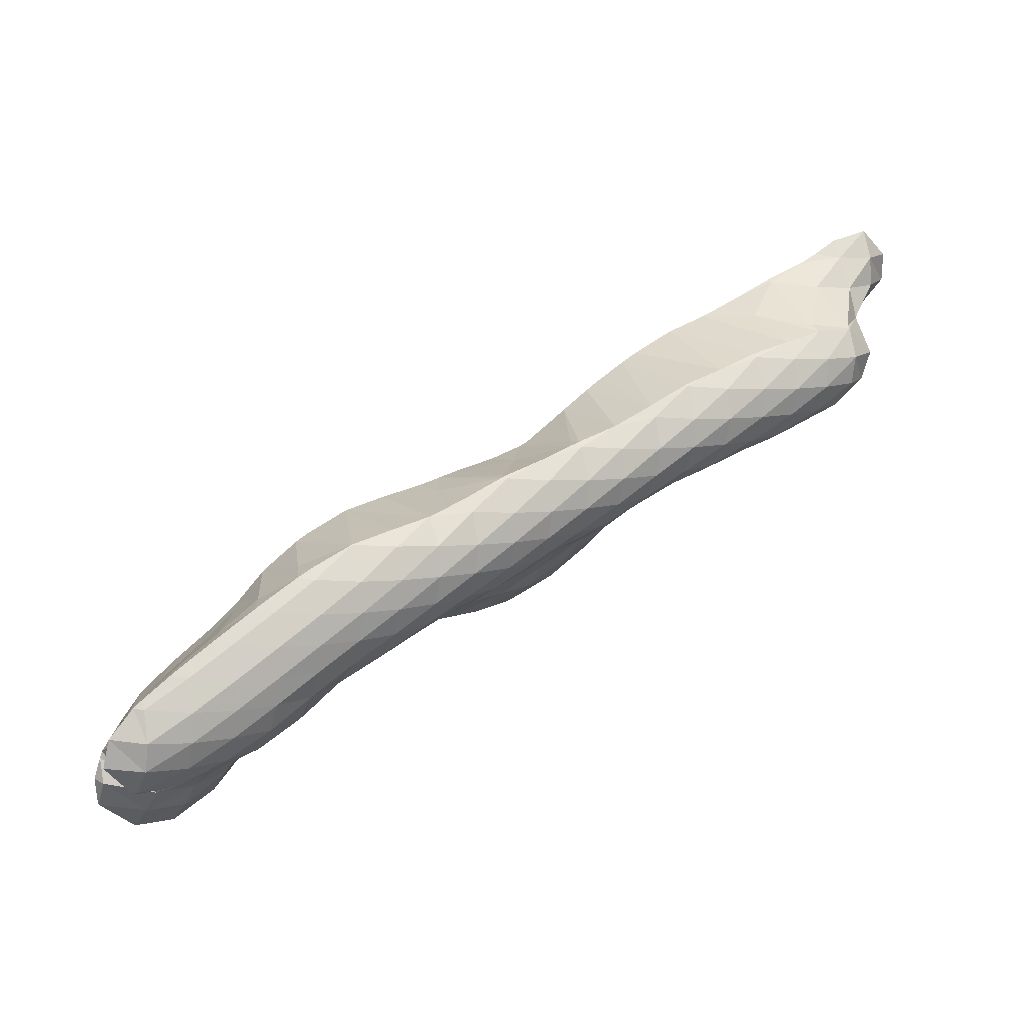
<metadata>
{"format":"obj","ext":"obj","renderer":"f3d","projection":"perspective","resolution":1024,"background":"white","views":[{"elev":-0.4,"azim":136.8,"up":"+Y"}]}
</metadata>
<code>
v 269 277.8 68.01
v 269.9 276.8 68.53
v 270.2 277.5 67.62
v 270.3 278.6 67.27
v 268.9 278.9 67.62
v 270.4 279.8 67.59
v 270.1 276.6 68.62
v 271.4 276 69.09
v 271.6 276.3 68.33
v 271.8 277.3 67.62
v 272 278.4 67.48
v 271.9 279.6 67.96
v 272.6 275.4 69.52
v 272.9 275.2 69.64
v 273 275.3 69.43
v 273.3 276.1 68.33
v 273.4 277.1 67.89
v 273.5 278.4 68.01
v 273.5 279.1 68.43
v 274.4 274.6 70.14
v 274.7 275 69.29
v 274.9 275.9 68.55
v 275 277.1 68.34
v 275 278.4 68.8
v 275 278.6 68.9
v 275.6 274.1 70.53
v 275.9 273.9 70.67
v 276 274 70.43
v 276.3 274.8 69.35
v 276.5 275.8 68.91
v 276.5 277.1 68.99
v 275.3 278.4 69
v 276.5 277.9 69.43
v 277.5 273.2 71.18
v 277.7 273.7 70.3
v 277.9 274.7 69.61
v 278 275.8 69.45
v 278 277.1 69.9
v 278 277.2 69.95
v 278.2 272.8 71.48
v 278.9 272.4 71.76
v 279.1 272.6 71.28
v 279.3 273.5 70.38
v 279.5 274.6 70.04
v 279.5 275.8 70.27
v 278.1 277.1 69.99
v 279.5 276.3 70.53
v 280.3 271.5 72.29
v 280.4 271.5 72.35
v 280.4 271.5 72.24
v 280.7 272.3 71.14
v 280.9 273.3 70.64
v 281 274.5 70.66
v 280.2 275.9 70.8
v 281 275.5 71.11
v 281.9 270.7 72.88
v 282.1 271.2 72
v 282.4 272.1 71.29
v 282.5 273.3 71.07
v 282.5 274.6 71.48
v 282.5 274.8 71.62
v 282.6 270.3 73.18
v 283.4 269.8 73.47
v 283.5 270.1 72.93
v 283.8 271 72.01
v 284 272 71.62
v 284 273.2 71.7
v 282.9 274.6 71.75
v 284 274.1 72.15
v 284.7 269.1 73.98
v 284.9 268.9 74.06
v 284.9 269 73.89
v 285.2 269.8 72.78
v 285.4 270.8 72.23
v 285.5 272 72.12
v 285.5 273.3 72.59
v 285.5 273.4 72.66
v 286.4 268.2 74.6
v 286.6 268.7 73.66
v 286.8 269.6 72.93
v 287 270.7 72.65
v 287 272 72.91
v 285.7 273.3 72.73
v 287 272.6 73.24
v 287 267.8 74.86
v 287.8 267.3 75.19
v 288 267.6 74.59
v 288.3 268.5 73.66
v 288.4 269.5 73.21
v 288.5 270.7 73.21
v 287.9 272.1 73.59
v 288.5 271.8 73.79
v 289 266.6 75.65
v 289.3 266.3 75.8
v 289.4 266.5 75.5
v 289.7 267.3 74.42
v 289.9 268.3 73.83
v 290 269.4 73.59
v 290 270.7 73.85
v 290 271.3 74.26
v 290.8 265.4 76.39
v 291.1 266.1 75.24
v 291.3 267.1 74.54
v 291.5 268.2 74.18
v 291.6 269.4 74.15
v 291.5 270.7 74.73
v 291.5 270.8 74.74
v 292 264.2 77.05
v 292.2 264 77.14
v 292.2 264.1 76.94
v 292.5 265 75.94
v 290.9 265.3 76.43
v 292.7 265.9 75.26
v 292.9 267 74.86
v 293 268.1 74.75
v 293 269.4 75.07
v 291.5 270.7 74.74
v 293 269.9 75.32
v 293.6 263 77.76
v 293.6 262.9 77.78
v 293.7 262.9 77.73
v 294 263.7 76.56
v 294.2 264.7 75.93
v 294.3 265.8 75.55
v 294.4 266.9 75.42
v 294.5 268.2 75.68
v 293.5 269.5 75.54
v 294.5 268.8 75.97
v 295.2 262.3 78.3
v 295.4 262.6 77.48
v 295.6 263.6 76.67
v 295.8 264.6 76.26
v 295.9 265.8 76.12
v 295.9 267 76.37
v 295 268.3 76.23
v 295.9 267.6 76.64
v 296.7 261.7 78.79
v 296.7 261.7 78.8
v 296.7 261.7 78.79
v 297 262.4 77.6
v 297.2 263.5 77.03
v 297.3 264.6 76.85
v 297.3 265.9 77.08
v 296.5 267.1 76.91
v 297.3 266.4 77.33
v 298.3 261.5 79.17
v 298.3 261.5 79.04
v 298.5 262.4 78.09
v 298.7 263.5 77.73
v 298.8 264.7 77.89
v 297.8 265.9 77.58
v 298.7 265.1 78.05
v 298.5 261.5 79.18
v 299.7 262.5 79.09
v 299.7 263.6 78.73
v 299 264.8 78.2
v 266.1 281.3 70.34
v 266.5 281.1 70.51
v 266.6 281.1 69.98
v 266.8 282.1 69.16
v 265.2 282.5 69.79
v 266.9 283.2 69.1
v 265.5 283.5 69.48
v 266.9 284.4 69.46
v 268 280.2 71.07
v 268.5 280.5 68.7
v 268.5 281.8 69.01
v 268.5 283.1 69.53
v 268.5 283.9 69.93
v 269.2 278.9 71.75
v 269.4 278.7 71.85
v 268.2 280.1 71.16
v 270.3 279.9 67.7
v 270.1 281.7 69.58
v 269.3 283.3 70.31
v 269.9 282.9 70.57
v 270.2 277.8 72.33
v 270.7 277.1 72.67
v 271.9 279.9 68.38
v 271.4 282 70.97
v 271.4 282.1 71.11
v 271.9 275.5 73.44
v 272.1 275.3 73.55
v 272.2 275.3 73.02
v 271.1 276.6 72.91
v 273.1 280.4 70.45
v 271.6 282 71.16
v 272.9 281.2 71.7
v 273 274.3 74.05
v 273.5 273.9 74.28
v 273.7 274 73.52
v 274.2 274.5 71.31
v 273.7 280.8 71.99
v 274.4 280.4 72.27
v 274.6 273.1 74.76
v 274.9 272.8 74.92
v 275.1 272.9 74.45
v 275.5 273.5 72.59
v 276 279.3 72.06
v 275.9 279.7 72.8
v 276.4 271.9 75.53
v 276.4 271.9 75.53
v 276.4 271.9 75.52
v 276.9 272.5 73.71
v 277.3 273.1 71.96
v 276.1 279.5 72.9
v 277.4 278.7 73.4
v 277.5 270.7 76.13
v 277.8 270.4 76.29
v 277.9 270.6 75.87
v 278.3 271.3 74.53
v 278.6 272 73.04
v 277.9 278.3 73.65
v 278.8 277.6 74.06
v 278.8 269.5 76.78
v 279.2 269.2 76.98
v 279.4 269.4 76.47
v 279.7 270.1 75.18
v 280 270.9 74
v 279.4 277.1 74.33
v 280.2 276.3 74.78
v 280.7 268.3 77.56
v 281.1 269 76.01
v 281.4 269.8 74.89
v 281.8 270.5 73.56
v 280.6 275.9 74.96
v 282.3 274.9 72.26
v 281.6 274.9 75.5
v 280.8 268.3 77.58
v 282.3 267.9 78.01
v 282.4 268 77.34
v 282.8 268.7 75.86
v 283.1 269.4 74.55
v 282 274.8 75.63
v 283.5 274.1 74.27
v 283.1 274.2 76.04
v 283.8 267.6 78.4
v 284.1 267.8 77.33
v 284.5 268.4 75.69
v 284.7 273.7 76.51
v 285.4 273.4 72.96
v 285.4 267.4 78.78
v 285.7 267.5 77.29
v 286.2 268 75.3
v 285.4 273.4 76.74
v 286.5 272.9 75.44
v 286.2 273.1 77
v 287 267.1 79.18
v 287.5 267.1 76.81
v 287.7 272.6 77.46
v 288.1 266.7 79.53
v 288.5 266.5 79.68
v 288.6 266.5 79.11
v 289.3 272.1 77.94
v 289.5 265.5 80.2
v 289.9 265 80.45
v 290.1 265.2 79.42
v 290.7 265.4 76.63
v 289.3 272.1 77.96
v 291.5 270.8 74.78
v 290.7 271.2 78.54
v 291 263.2 81.26
v 291.2 262.9 81.42
v 291.3 263.1 80.93
v 291.7 263.7 79.29
v 290.3 264.3 80.76
v 291.1 270.8 78.73
v 292.8 269.9 76.5
v 292.1 269.8 79.26
v 292.5 260.9 82.32
v 292.5 260.9 82.35
v 292.5 260.9 82.28
v 292.8 261.7 81.09
v 291.7 262.1 81.79
v 293.2 262.5 79.84
v 293.1 268.5 79.88
v 293.7 268.2 79.2
v 293.5 268 80.13
v 294.2 268.7 77.07
v 292.3 269.7 79.35
v 294 259.8 83
v 294.3 260.5 81.76
v 294.6 261.4 80.75
v 294.9 262.1 79.37
v 294.1 267.4 80.47
v 295.2 266.9 79.48
v 294.9 266.6 80.88
v 295.7 267.4 77.56
v 295.5 259.6 83.35
v 295.9 260.4 82.05
v 296.2 261.2 80.94
v 295.3 266.2 81.1
v 296.7 265.6 79.89
v 296.3 265.1 81.65
v 297.1 266.2 78.12
v 297.2 260.6 83.35
v 297.3 260.8 83.32
v 297.5 261.5 82.55
v 297.5 262.5 82.78
v 297.5 262.8 82.68
v 297.8 262.3 81.37
v 298 263.3 80.81
v 297 263.9 82.2
v 298.3 264.2 79.91
v 296.4 265 81.7
v 298.6 264.9 78.54
v 297.6 261.7 83.07
v 266.5 281.4 70.69
v 266.5 282.6 70.78
v 266.7 283.6 70.33
v 268 281.4 71.45
v 268.1 282.5 71.25
v 268.3 283.5 70.54
v 269.4 279 71.96
v 269.4 280.2 72.15
v 269.5 281.4 72
v 269.7 282.3 71.38
v 270.7 277.9 72.94
v 270.8 279.1 73.06
v 270.9 280.2 72.83
v 271.1 281.2 72.29
v 271.4 282.1 71.21
v 272.1 275.5 73.67
v 272.1 276.8 73.94
v 272.2 278 73.93
v 272.3 279.1 73.69
v 272.5 280.1 73.17
v 272.8 281 72.21
v 273.5 274.4 74.54
v 273.5 275.7 74.84
v 273.6 276.8 74.76
v 273.7 277.9 74.49
v 273.9 279 74.03
v 274.1 279.9 73.23
v 274.9 273.2 75.12
v 274.9 274.5 75.54
v 275 275.7 75.5
v 275.2 276.8 75.25
v 275.3 277.8 74.82
v 275.5 278.8 74.16
v 275.8 279.6 73
v 276.4 271.9 75.53
v 276.4 273.3 76.1
v 276.5 274.5 76.15
v 276.6 275.6 75.92
v 276.8 276.6 75.52
v 277 277.6 74.91
v 277.2 278.5 73.92
v 277.8 270.8 76.48
v 277.8 272.1 76.79
v 277.9 273.3 76.81
v 278 274.4 76.59
v 278.2 275.4 76.17
v 278.4 276.4 75.57
v 278.7 277.3 74.62
v 279.2 269.6 77.24
v 279.2 270.9 77.59
v 279.3 272.1 77.54
v 279.5 273.2 77.3
v 279.6 274.3 76.86
v 279.9 275.2 76.15
v 280.1 276.1 75.18
v 280.7 269.7 78.21
v 280.8 270.9 78.25
v 280.9 272 78.03
v 281.1 273.1 77.63
v 281.3 274.1 76.95
v 281.6 274.8 75.73
v 282.2 268.3 78.38
v 282.2 269.7 78.81
v 282.3 270.8 78.72
v 282.5 271.9 78.41
v 282.7 273 77.9
v 282.9 273.8 76.98
v 283.8 268.3 78.92
v 283.8 269.6 79.24
v 283.9 270.7 79.09
v 284.1 271.8 78.73
v 284.3 272.8 78.1
v 284.6 273.6 76.89
v 285.3 268.2 79.37
v 285.4 269.5 79.61
v 285.5 270.6 79.41
v 285.7 271.7 78.98
v 285.9 272.6 78.19
v 286.9 268.1 79.82
v 287 269.4 79.95
v 287.1 270.5 79.7
v 287.3 271.5 79.18
v 287.6 272.4 78.2
v 288.5 266.7 79.79
v 288.5 268.1 80.31
v 288.6 269.3 80.26
v 288.7 270.3 79.91
v 288.9 271.3 79.25
v 289.2 272.1 77.98
v 289.9 265.6 80.64
v 289.9 266.8 80.82
v 290 268 80.78
v 290.2 269.1 80.48
v 290.4 270.1 79.93
v 290.6 271 78.95
v 291.2 263.3 81.56
v 291.2 264.5 81.71
v 291.3 265.7 81.66
v 291.5 266.8 81.42
v 291.6 267.9 81.01
v 291.8 268.8 80.39
v 292.1 269.7 79.46
v 292.5 260.9 82.38
v 292.5 262.2 82.67
v 292.6 263.4 82.68
v 292.7 264.6 82.48
v 292.9 265.6 82.15
v 293.1 266.6 81.61
v 293.3 267.6 80.79
v 294 261.1 83.44
v 294 262.3 83.43
v 294.2 263.4 83.21
v 294.3 264.4 82.81
v 294.5 265.4 82.25
v 294.8 266.3 81.34
v 295.5 260.9 83.76
v 295.7 262.1 83.66
v 295.8 263.2 83.29
v 296 264.2 82.67
v 296.3 265 81.77
v 297.4 261.7 83.2
g foo
f 3 2 1
f 4 3 1
f 5 4 1
f 4 5 6
f 9 8 7
f 2 9 7
f 3 9 2
f 10 9 3
f 10 4 11
f 10 3 4
f 11 4 6
f 12 11 6
f 15 14 13
f 8 15 13
f 9 15 8
f 16 15 9
f 16 10 17
f 16 9 10
f 17 11 18
f 17 10 11
f 18 11 12
f 19 18 12
f 15 21 20
f 14 15 20
f 21 16 22
f 21 15 16
f 22 17 23
f 22 16 17
f 23 18 24
f 23 17 18
f 24 18 19
f 25 24 19
f 28 27 26
f 20 28 26
f 21 28 20
f 29 28 21
f 29 22 30
f 29 21 22
f 30 23 31
f 30 22 23
f 33 24 32
f 31 24 33
f 23 24 31
f 24 25 32
f 28 35 34
f 27 28 34
f 35 29 36
f 35 28 29
f 36 30 37
f 36 29 30
f 37 31 38
f 37 30 31
f 38 31 33
f 39 38 33
f 42 41 40
f 34 42 40
f 35 42 34
f 43 42 35
f 43 36 44
f 43 35 36
f 44 37 45
f 44 36 37
f 47 38 46
f 45 38 47
f 37 38 45
f 38 39 46
f 50 49 48
f 41 50 48
f 42 50 41
f 51 50 42
f 51 43 52
f 51 42 43
f 52 44 53
f 52 43 44
f 55 45 54
f 53 45 55
f 44 45 53
f 45 47 54
f 50 57 56
f 49 50 56
f 57 51 58
f 57 50 51
f 58 52 59
f 58 51 52
f 59 53 60
f 59 52 53
f 60 53 55
f 61 60 55
f 64 63 62
f 56 64 62
f 57 64 56
f 65 64 57
f 65 58 66
f 65 57 58
f 66 59 67
f 66 58 59
f 69 60 68
f 67 60 69
f 59 60 67
f 60 61 68
f 72 71 70
f 63 72 70
f 64 72 63
f 73 72 64
f 73 65 74
f 73 64 65
f 74 66 75
f 74 65 66
f 75 67 76
f 75 66 67
f 76 67 69
f 77 76 69
f 72 79 78
f 71 72 78
f 79 73 80
f 79 72 73
f 80 74 81
f 80 73 74
f 81 75 82
f 81 74 75
f 84 76 83
f 82 76 84
f 75 76 82
f 76 77 83
f 87 86 85
f 78 87 85
f 79 87 78
f 88 87 79
f 88 80 89
f 88 79 80
f 89 81 90
f 89 80 81
f 92 82 91
f 90 82 92
f 81 82 90
f 82 84 91
f 95 94 93
f 86 95 93
f 87 95 86
f 96 95 87
f 96 88 97
f 96 87 88
f 97 89 98
f 97 88 89
f 98 90 99
f 98 89 90
f 99 90 92
f 100 99 92
f 95 102 101
f 94 95 101
f 102 96 103
f 102 95 96
f 103 97 104
f 103 96 97
f 104 98 105
f 104 97 98
f 105 99 106
f 105 98 99
f 106 99 100
f 107 106 100
f 110 109 108
f 111 110 108
f 112 111 108
f 101 111 112
f 102 111 101
f 113 111 102
f 113 103 114
f 113 102 103
f 114 104 115
f 114 103 104
f 115 105 116
f 115 104 105
f 118 106 117
f 116 106 118
f 105 106 116
f 106 107 117
f 121 120 119
f 109 121 119
f 110 121 109
f 122 121 110
f 122 111 123
f 122 110 111
f 123 113 124
f 123 111 113
f 124 114 125
f 124 113 114
f 125 115 126
f 125 114 115
f 128 116 127
f 126 116 128
f 115 116 126
f 116 118 127
f 121 130 129
f 120 121 129
f 130 122 131
f 130 121 122
f 131 123 132
f 131 122 123
f 132 124 133
f 132 123 124
f 133 125 134
f 133 124 125
f 136 126 135
f 134 126 136
f 125 126 134
f 126 128 135
f 139 138 137
f 129 139 137
f 130 139 129
f 140 139 130
f 140 131 141
f 140 130 131
f 141 132 142
f 141 131 132
f 142 133 143
f 142 132 133
f 145 134 144
f 143 134 145
f 133 134 143
f 134 136 144
f 139 147 146
f 138 139 146
f 147 140 148
f 147 139 140
f 148 141 149
f 148 140 141
f 149 142 150
f 149 141 142
f 152 143 151
f 150 143 152
f 142 143 150
f 143 145 151
f 147 153 146
f 147 148 154
f 153 147 154
f 148 149 155
f 154 148 155
f 149 150 156
f 155 149 156
f 150 152 156
f 159 158 157
f 160 159 157
f 161 160 157
f 162 160 161
f 163 162 161
f 162 163 164
f 159 166 165
f 158 159 165
f 166 160 167
f 166 159 160
f 167 162 168
f 167 160 162
f 168 162 164
f 169 168 164
f 2 171 170
f 1 2 170
f 1 172 5
f 1 170 172
f 173 6 166
f 5 166 6
f 165 166 5
f 5 172 165
f 173 167 174
f 173 166 167
f 176 168 175
f 174 168 176
f 167 168 174
f 168 169 175
f 8 178 177
f 7 8 177
f 7 177 2
f 177 171 2
f 12 6 179
f 6 173 179
f 179 174 180
f 179 173 174
f 180 174 176
f 181 180 176
f 184 183 182
f 184 13 14
f 182 13 184
f 185 13 182
f 13 185 8
f 185 178 8
f 19 12 186
f 12 179 186
f 188 180 187
f 186 180 188
f 179 180 186
f 180 181 187
f 191 190 189
f 183 191 189
f 184 191 183
f 192 191 184
f 14 20 184
f 20 192 184
f 194 186 193
f 194 19 186
f 194 25 19
f 186 188 193
f 197 196 195
f 190 197 195
f 191 197 190
f 198 197 191
f 198 26 27
f 198 192 26
f 198 191 192
f 20 26 192
f 33 32 199
f 32 200 199
f 25 200 32
f 194 200 25
f 203 202 201
f 196 203 201
f 197 203 196
f 204 203 197
f 204 198 205
f 204 197 198
f 27 34 198
f 34 205 198
f 207 199 206
f 207 33 199
f 207 39 33
f 199 200 206
f 210 209 208
f 202 210 208
f 203 210 202
f 211 210 203
f 211 204 212
f 211 203 204
f 212 40 41
f 212 205 40
f 212 204 205
f 34 40 205
f 46 213 47
f 213 214 47
f 39 207 213
f 46 39 213
f 217 216 215
f 209 217 215
f 210 217 209
f 218 217 210
f 218 211 219
f 218 210 211
f 219 48 49
f 219 212 48
f 219 211 212
f 41 48 212
f 54 220 55
f 220 221 55
f 47 214 220
f 54 47 220
f 217 223 222
f 216 217 222
f 223 218 224
f 223 217 218
f 224 219 225
f 224 218 219
f 49 56 219
f 56 225 219
f 228 227 226
f 227 221 226
f 61 221 227
f 55 221 61
f 231 230 229
f 222 231 229
f 223 231 222
f 232 231 223
f 232 224 233
f 232 223 224
f 233 62 63
f 233 225 62
f 233 224 225
f 56 62 225
f 236 235 234
f 235 69 68
f 234 235 68
f 227 234 68
f 228 234 227
f 68 61 227
f 231 238 237
f 230 231 237
f 238 232 239
f 238 231 232
f 239 70 71
f 239 233 70
f 239 232 233
f 63 70 233
f 241 235 240
f 235 236 240
f 77 69 235
f 241 77 235
f 238 243 242
f 237 238 242
f 243 239 244
f 243 238 239
f 71 78 239
f 78 244 239
f 247 246 245
f 246 84 83
f 245 246 83
f 241 245 83
f 240 245 241
f 83 77 241
f 243 249 248
f 242 243 248
f 249 85 86
f 249 244 85
f 249 243 244
f 78 85 244
f 247 91 246
f 247 92 91
f 247 250 92
f 91 84 246
f 253 252 251
f 93 94 253
f 249 93 253
f 251 249 253
f 248 249 251
f 86 93 249
f 92 254 100
f 92 250 254
f 257 256 255
f 252 257 255
f 253 257 252
f 258 257 253
f 94 101 253
f 101 258 253
f 261 260 259
f 260 254 259
f 107 254 260
f 100 254 107
f 264 263 262
f 265 264 262
f 266 265 262
f 108 109 265
f 257 108 265
f 266 257 265
f 256 257 266
f 112 108 258
f 108 257 258
f 101 112 258
f 269 268 267
f 268 118 117
f 267 268 117
f 260 267 117
f 261 267 260
f 117 107 260
f 272 271 270
f 273 272 270
f 274 273 270
f 263 273 274
f 264 273 263
f 275 273 264
f 275 119 120
f 275 265 119
f 275 264 265
f 109 119 265
f 278 277 276
f 277 279 276
f 279 280 276
f 279 128 127
f 280 279 127
f 268 280 127
f 269 280 268
f 127 118 268
f 272 282 281
f 271 272 281
f 282 273 283
f 282 272 273
f 283 275 284
f 283 273 275
f 120 129 275
f 129 284 275
f 287 286 285
f 286 278 285
f 286 277 278
f 286 288 277
f 135 288 136
f 279 288 135
f 277 288 279
f 135 128 279
f 282 290 289
f 281 282 289
f 290 283 291
f 290 282 283
f 291 137 138
f 291 284 137
f 291 283 284
f 129 137 284
f 294 293 292
f 293 287 292
f 293 286 287
f 293 295 286
f 144 295 145
f 288 295 144
f 286 295 288
f 144 136 288
f 290 296 289
f 296 298 297
f 290 298 296
f 291 298 290
f 299 298 291
f 300 299 291
f 301 300 138
f 146 301 138
f 138 300 291
f 301 302 300
f 302 303 300
f 302 304 303
f 304 305 303
f 304 294 305
f 304 293 294
f 304 306 293
f 151 306 152
f 295 306 151
f 293 306 295
f 151 145 295
f 298 307 297
f 301 146 153
f 307 298 299
f 153 154 302
f 301 153 302
f 154 155 304
f 302 154 304
f 155 156 306
f 304 155 306
f 156 152 306
f 157 158 308
f 161 157 308
f 309 161 308
f 163 161 309
f 310 163 309
f 164 163 310
f 158 165 311
f 308 158 311
f 309 311 312
f 309 308 311
f 310 312 313
f 310 309 312
f 169 164 310
f 313 169 310
f 170 171 314
f 172 170 314
f 315 172 314
f 172 311 165
f 315 311 172
f 316 311 315
f 312 316 317
f 312 311 316
f 175 317 176
f 313 317 175
f 312 317 313
f 175 169 313
f 177 178 318
f 177 314 171
f 318 314 177
f 319 314 318
f 315 319 320
f 315 314 319
f 316 320 321
f 316 315 320
f 317 321 322
f 317 316 321
f 181 176 317
f 322 181 317
f 182 183 323
f 185 182 323
f 324 185 323
f 185 318 178
f 324 318 185
f 325 318 324
f 319 325 326
f 319 318 325
f 320 326 327
f 320 319 326
f 321 327 328
f 321 320 327
f 187 328 188
f 322 328 187
f 321 328 322
f 187 181 322
f 189 190 329
f 189 323 183
f 329 323 189
f 330 323 329
f 324 330 331
f 324 323 330
f 325 331 332
f 325 324 331
f 326 332 333
f 326 325 332
f 327 333 334
f 327 326 333
f 193 334 194
f 328 334 193
f 327 334 328
f 193 188 328
f 195 196 335
f 195 329 190
f 335 329 195
f 336 329 335
f 330 336 337
f 330 329 336
f 331 337 338
f 331 330 337
f 332 338 339
f 332 331 338
f 333 339 340
f 333 332 339
f 334 340 341
f 334 333 340
f 200 194 334
f 341 200 334
f 201 202 342
f 201 335 196
f 342 335 201
f 343 335 342
f 336 343 344
f 336 335 343
f 337 344 345
f 337 336 344
f 338 345 346
f 338 337 345
f 339 346 347
f 339 338 346
f 340 347 348
f 340 339 347
f 206 348 207
f 341 348 206
f 340 348 341
f 206 200 341
f 208 209 349
f 208 342 202
f 349 342 208
f 350 342 349
f 343 350 351
f 343 342 350
f 344 351 352
f 344 343 351
f 345 352 353
f 345 344 352
f 346 353 354
f 346 345 353
f 347 354 355
f 347 346 354
f 213 355 214
f 348 355 213
f 347 355 348
f 213 207 348
f 215 216 356
f 215 349 209
f 356 349 215
f 357 349 356
f 350 357 358
f 350 349 357
f 351 358 359
f 351 350 358
f 352 359 360
f 352 351 359
f 353 360 361
f 353 352 360
f 354 361 362
f 354 353 361
f 220 362 221
f 355 362 220
f 354 362 355
f 220 214 355
f 216 222 363
f 356 216 363
f 357 363 364
f 357 356 363
f 358 364 365
f 358 357 364
f 359 365 366
f 359 358 365
f 360 366 367
f 360 359 366
f 361 367 368
f 361 360 367
f 226 368 228
f 362 368 226
f 361 368 362
f 226 221 362
f 229 230 369
f 229 363 222
f 369 363 229
f 370 363 369
f 364 370 371
f 364 363 370
f 365 371 372
f 365 364 371
f 366 372 373
f 366 365 372
f 367 373 374
f 367 366 373
f 234 374 236
f 368 374 234
f 367 374 368
f 234 228 368
f 230 237 375
f 369 230 375
f 370 375 376
f 370 369 375
f 371 376 377
f 371 370 376
f 372 377 378
f 372 371 377
f 373 378 379
f 373 372 378
f 374 379 380
f 374 373 379
f 240 236 374
f 380 240 374
f 237 242 381
f 375 237 381
f 376 381 382
f 376 375 381
f 377 382 383
f 377 376 382
f 378 383 384
f 378 377 383
f 379 384 385
f 379 378 384
f 245 385 247
f 380 385 245
f 379 385 380
f 245 240 380
f 242 248 386
f 381 242 386
f 382 386 387
f 382 381 386
f 383 387 388
f 383 382 387
f 384 388 389
f 384 383 388
f 385 389 390
f 385 384 389
f 250 247 385
f 390 250 385
f 251 252 391
f 251 386 248
f 391 386 251
f 392 386 391
f 387 392 393
f 387 386 392
f 388 393 394
f 388 387 393
f 389 394 395
f 389 388 394
f 390 395 396
f 390 389 395
f 254 250 390
f 396 254 390
f 255 256 397
f 255 391 252
f 397 391 255
f 398 391 397
f 392 398 399
f 392 391 398
f 393 399 400
f 393 392 399
f 394 400 401
f 394 393 400
f 395 401 402
f 395 394 401
f 259 402 261
f 396 402 259
f 395 402 396
f 259 254 396
f 262 263 403
f 266 262 403
f 404 266 403
f 266 397 256
f 404 397 266
f 405 397 404
f 398 405 406
f 398 397 405
f 399 406 407
f 399 398 406
f 400 407 408
f 400 399 407
f 401 408 409
f 401 400 408
f 267 409 269
f 402 409 267
f 401 409 402
f 267 261 402
f 270 271 410
f 274 270 410
f 411 274 410
f 274 403 263
f 411 403 274
f 412 403 411
f 404 412 413
f 404 403 412
f 405 413 414
f 405 404 413
f 406 414 415
f 406 405 414
f 407 415 416
f 407 406 415
f 276 416 278
f 408 416 276
f 407 416 408
f 276 280 409
f 408 276 409
f 280 269 409
f 271 281 417
f 410 271 417
f 411 417 418
f 411 410 417
f 412 418 419
f 412 411 418
f 413 419 420
f 413 412 419
f 414 420 421
f 414 413 420
f 415 421 422
f 415 414 421
f 285 422 287
f 416 422 285
f 415 422 416
f 285 278 416
f 281 289 423
f 417 281 423
f 418 423 424
f 418 417 423
f 419 424 425
f 419 418 424
f 420 425 426
f 420 419 425
f 421 426 427
f 421 420 426
f 292 427 294
f 422 427 292
f 421 427 422
f 292 287 422
f 289 296 423
f 297 423 296
f 428 423 297
f 424 423 428
f 300 428 299
f 425 428 300
f 424 428 425
f 300 303 426
f 425 300 426
f 303 305 427
f 426 303 427
f 305 294 427
f 297 307 428
f 307 299 428
g

</code>
